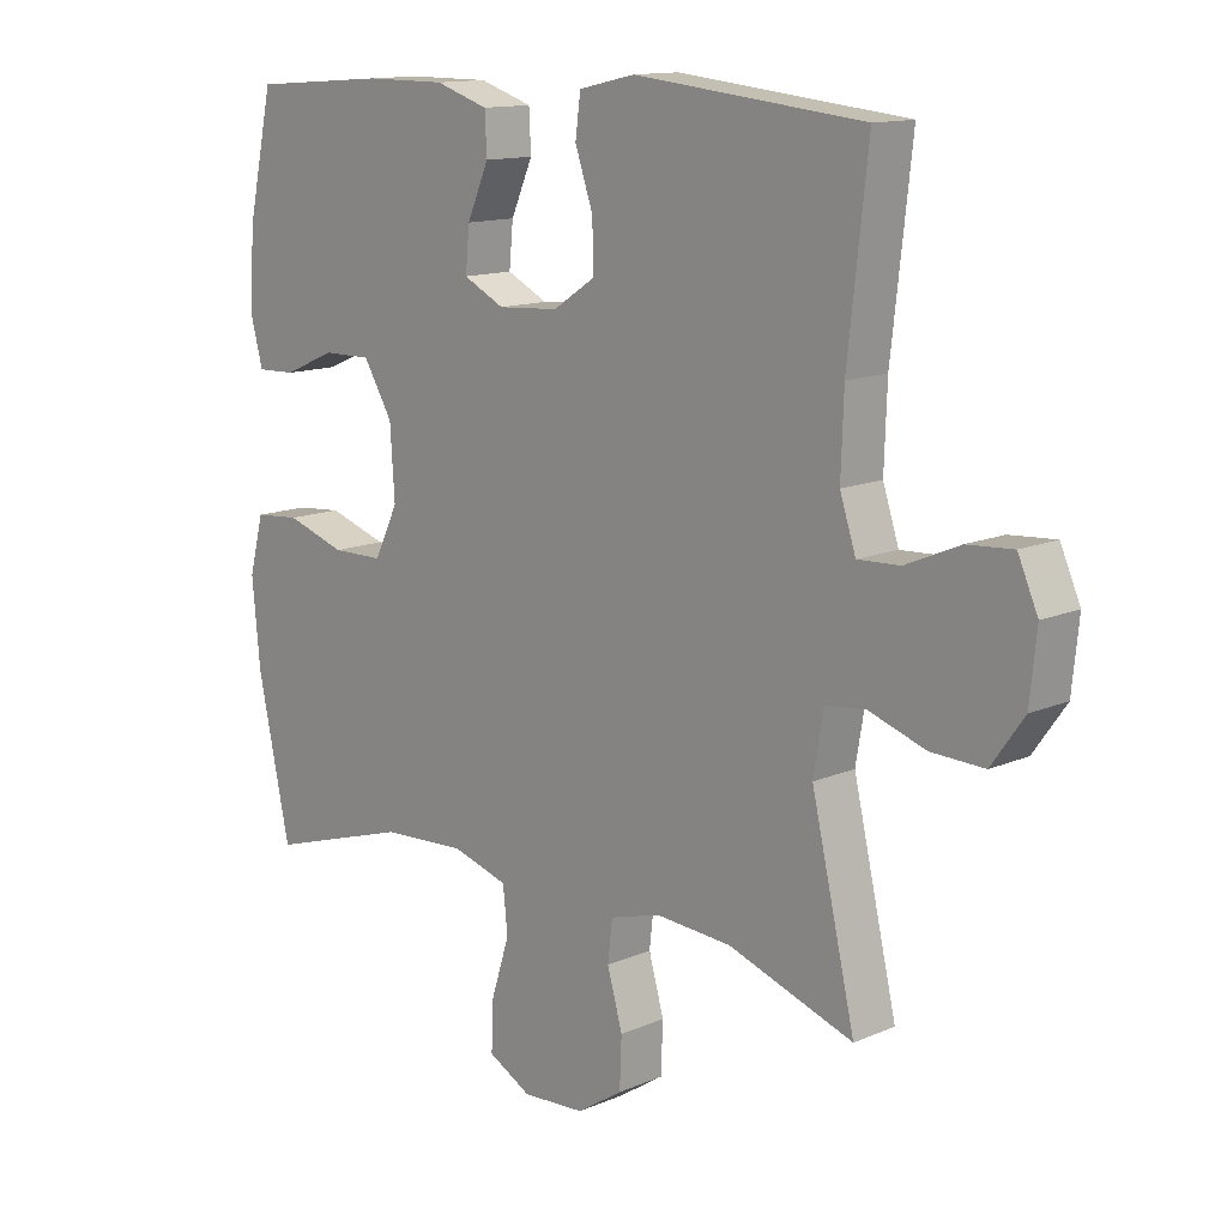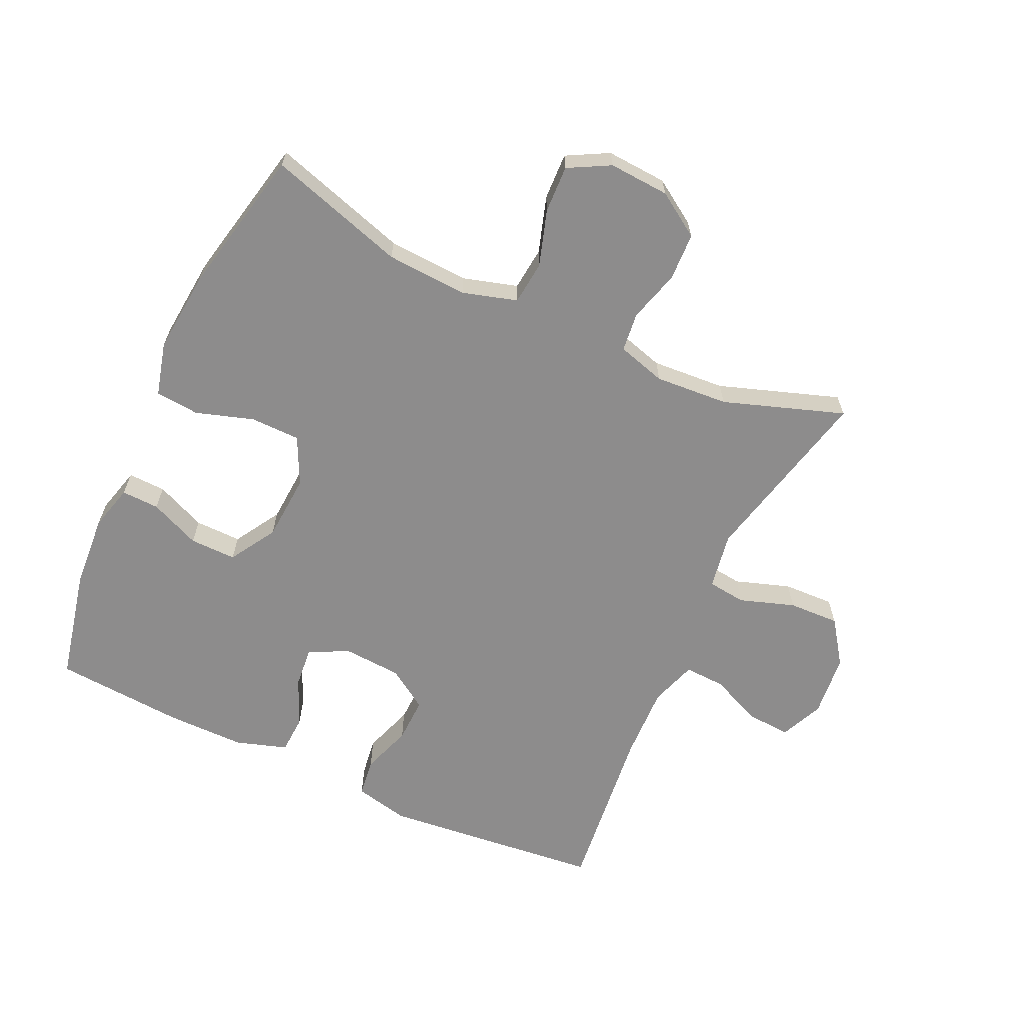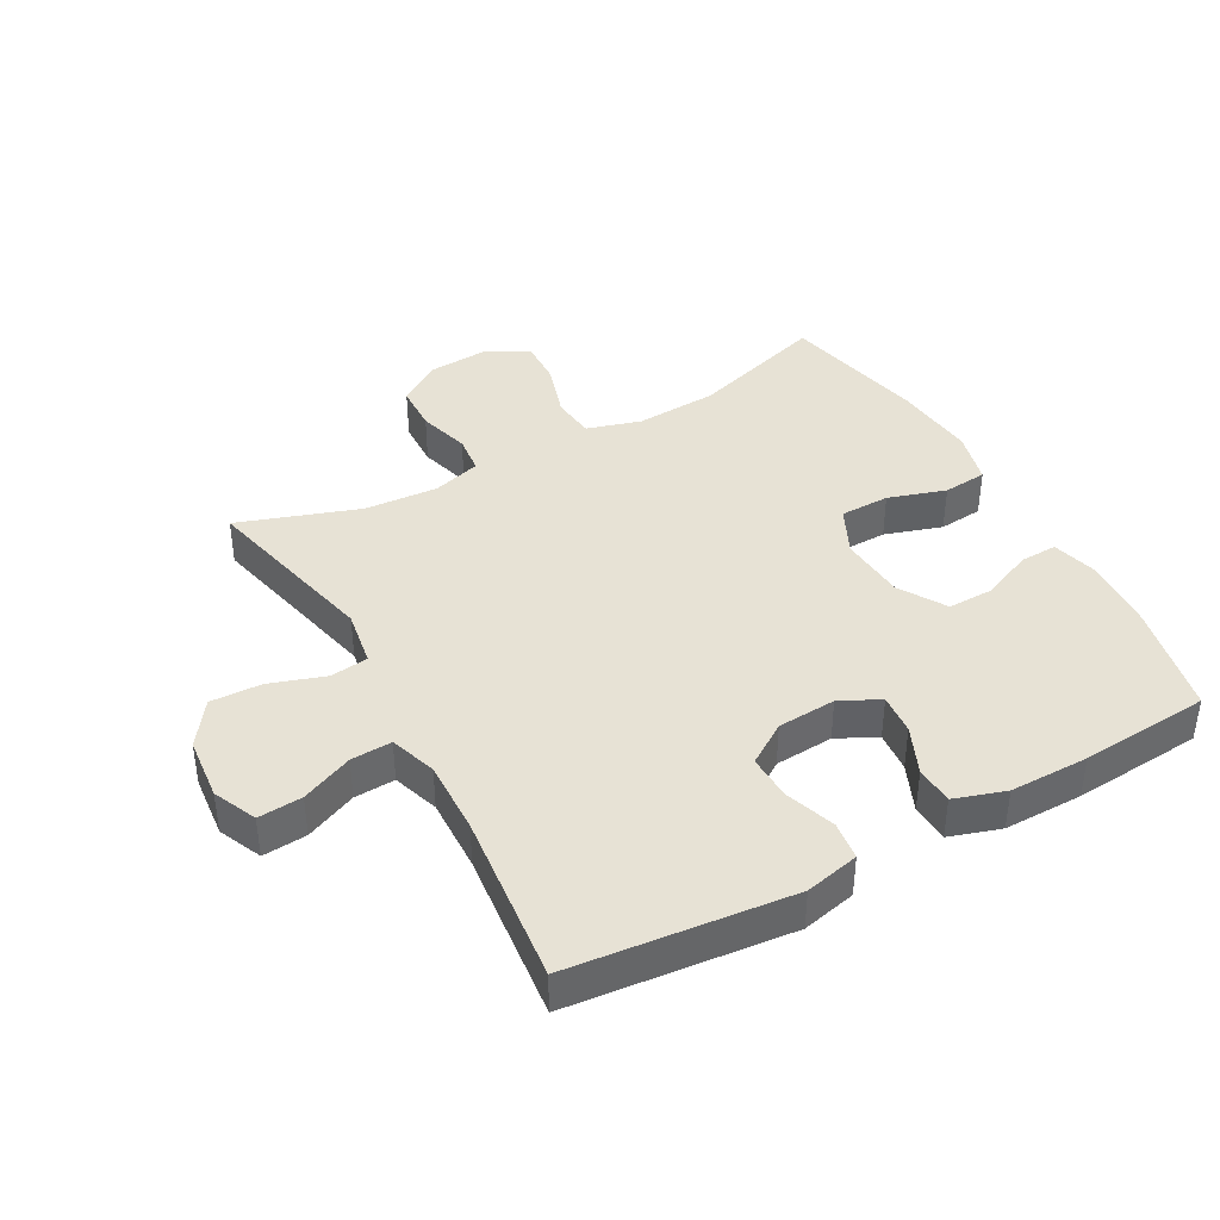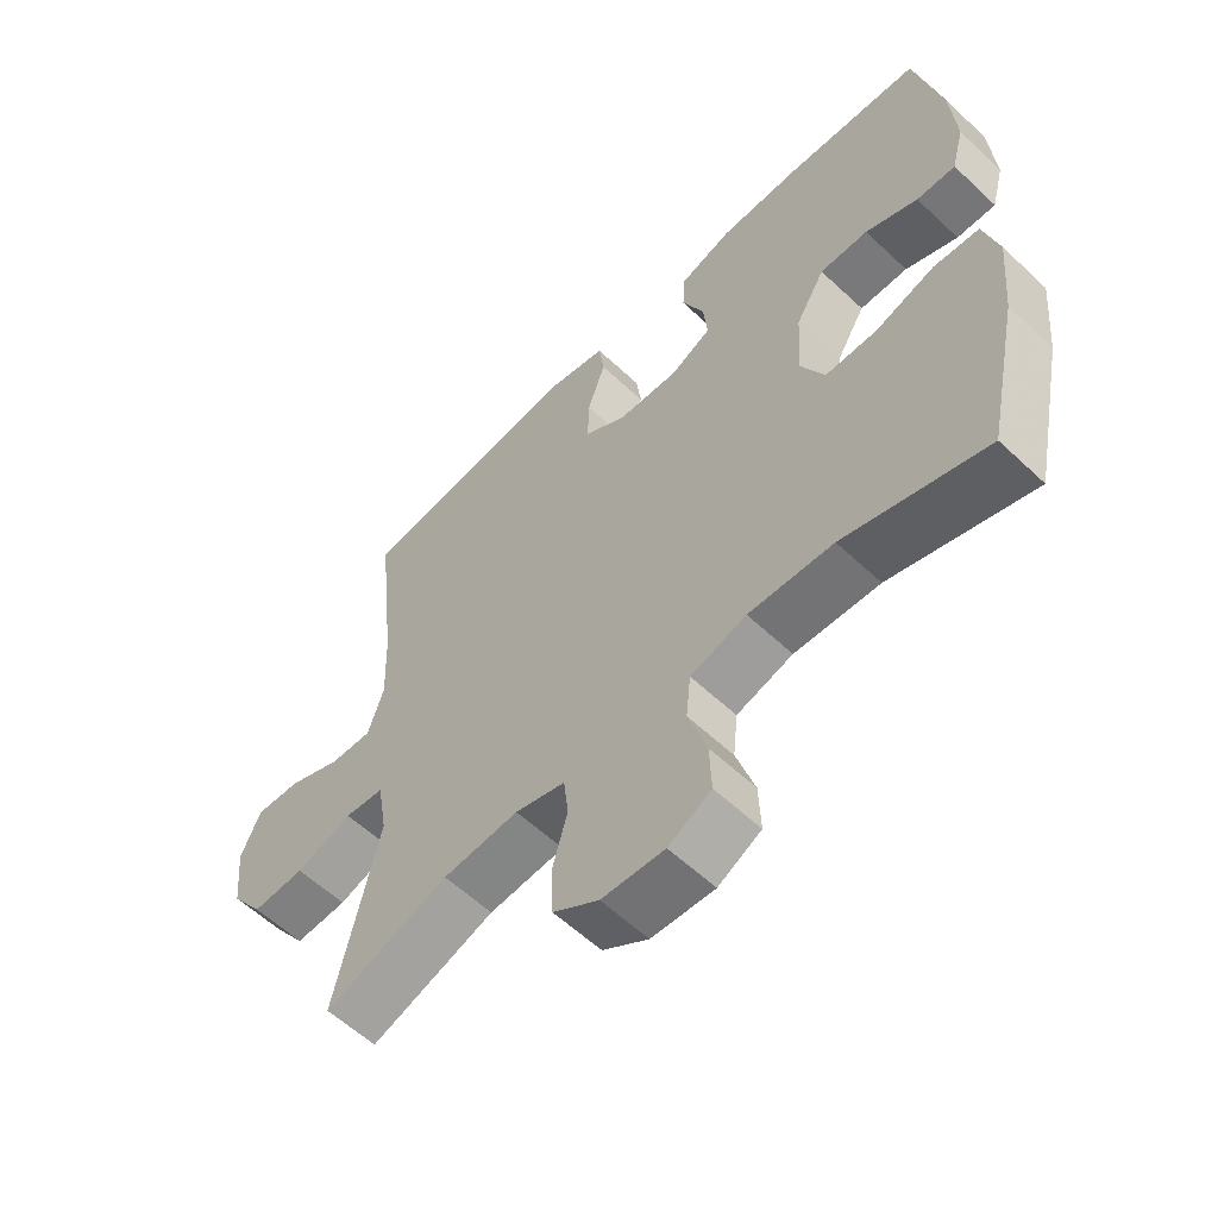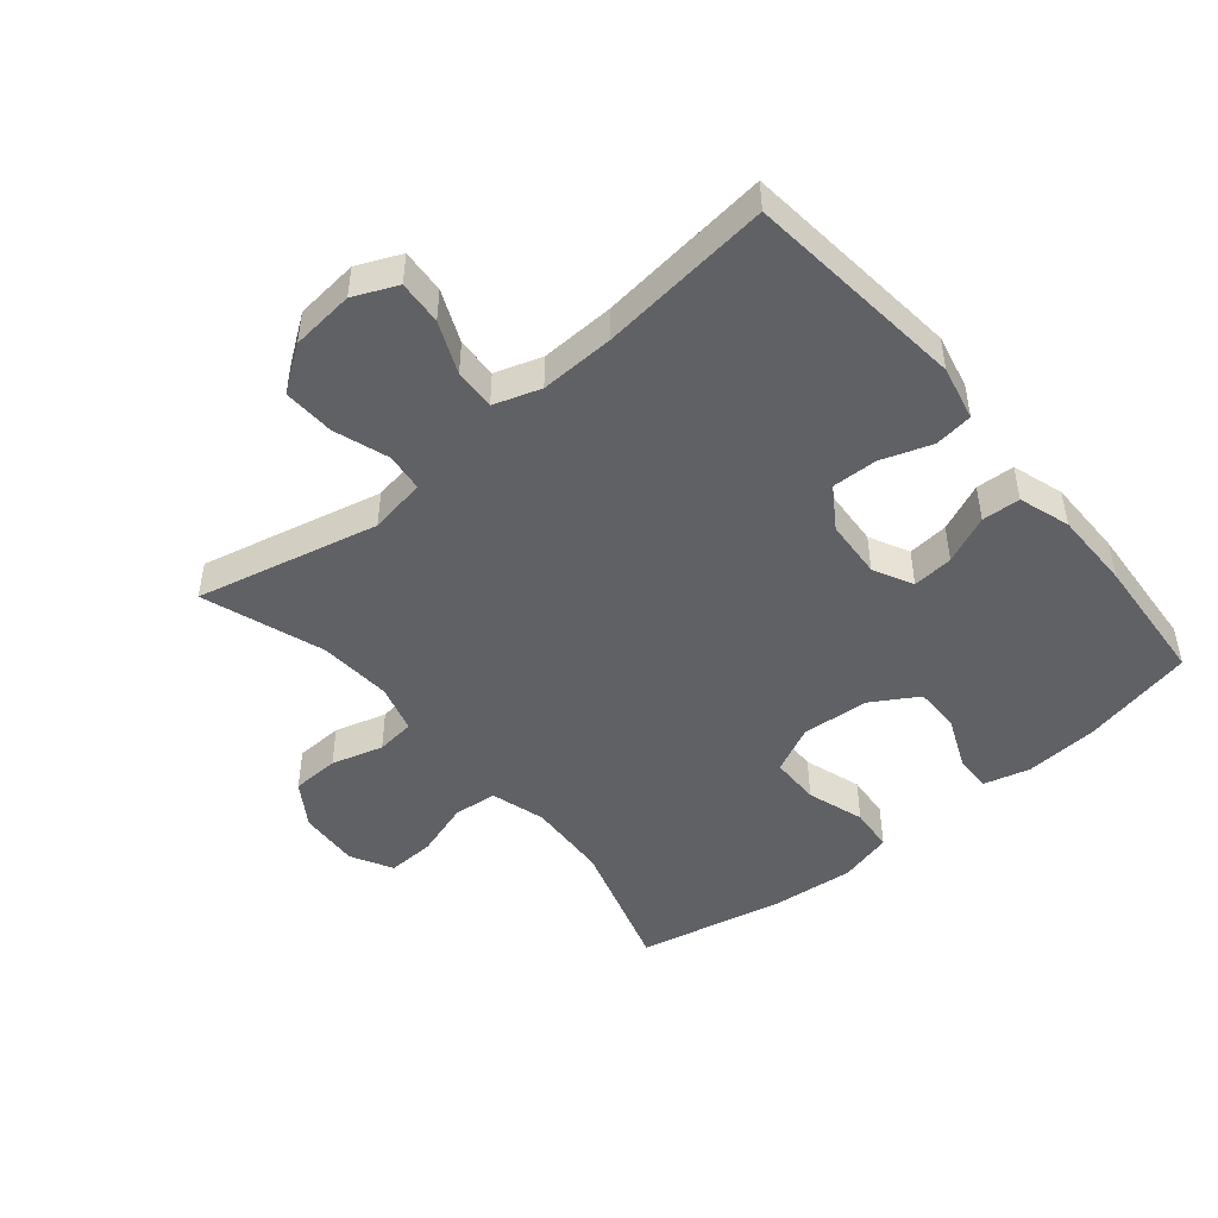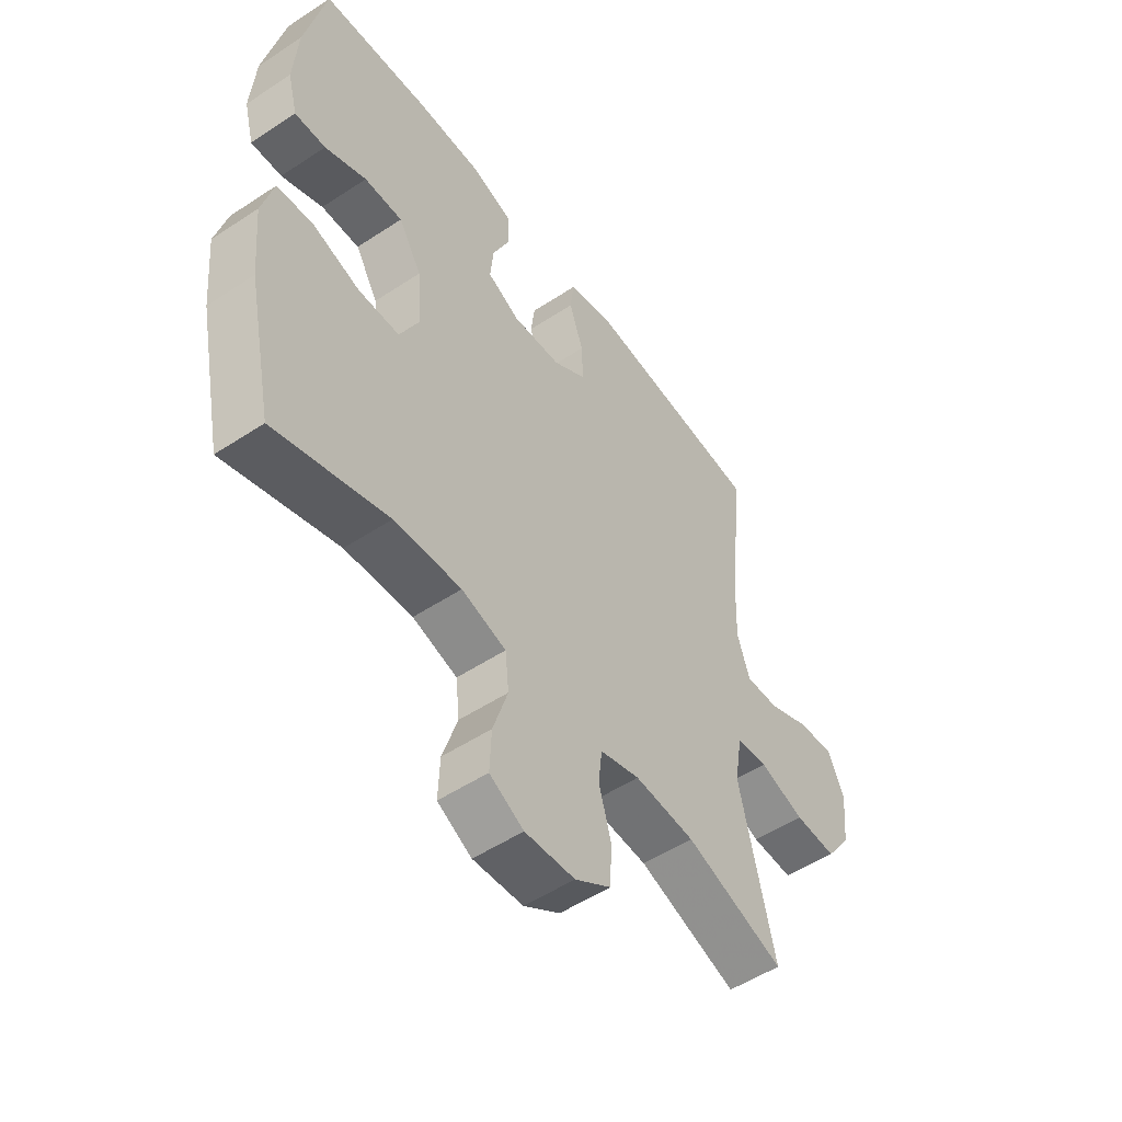
<metadata>
{"format":"obj","ext":"obj","renderer":"f3d","projection":"perspective","resolution":1024,"background":"white","views":[{"elev":13.2,"azim":-134.3,"up":"+Z"},{"elev":-64.3,"azim":155.1,"up":"+Y"},{"elev":40.3,"azim":-29.1,"up":"+Y"},{"elev":-58.5,"azim":45.9,"up":"+Z"},{"elev":-47.6,"azim":-50.2,"up":"+Y"},{"elev":-52.4,"azim":125.4,"up":"+Z"}]}
</metadata>
<code>
v -0.5 0.07 -0.5
v -0.434 0.07 -0.215
v -0.449 0.07 -0.126
v -0.509 0.07 -0.119
v -0.595 0.07 -0.148
v -0.675 0.07 -0.151
v -0.724 0.07 -0.082
v -0.734 0.07 0.017
v -0.704 0.07 0.085
v -0.635 0.07 0.08
v -0.554 0.07 0.045
v -0.49 0.07 0.042
v -0.466 0.07 0.115
v -0.47 0.07 0.231
v -0.5 0.07 0.5
v -0.154 0.07 0.536
v -0.069 0.07 0.517
v -0.061 0.07 0.457
v -0.088 0.07 0.378
v -0.09 0.07 0.307
v -0.026 0.07 0.265
v 0.066 0.07 0.259
v 0.128 0.07 0.29
v 0.122 0.07 0.354
v 0.089 0.07 0.429
v 0.092 0.07 0.489
v 0.172 0.07 0.515
v 0.296 0.07 0.515
v 0.5 0.07 0.5
v 0.539 0.07 0.323
v 0.547 0.07 0.208
v 0.528 0.07 0.136
v 0.469 0.07 0.138
v 0.39 0.07 0.172
v 0.317 0.07 0.173
v 0.273 0.07 0.1
v 0.266 0.07 -0.005
v 0.302 0.07 -0.079
v 0.38 0.07 -0.08
v 0.47 0.07 -0.051
v 0.539 0.07 -0.057
v 0.561 0.07 -0.141
v 0.549 0.07 -0.269
v 0.5 0.07 -0.5
v 0.285 0.07 -0.434
v 0.157 0.07 -0.427
v 0.072 0.07 -0.452
v 0.065 0.07 -0.52
v 0.093 0.07 -0.608
v 0.096 0.07 -0.682
v 0.031 0.07 -0.717
v -0.064 0.07 -0.711
v -0.133 0.07 -0.666
v -0.136 0.07 -0.591
v -0.113 0.07 -0.51
v -0.12 0.07 -0.449
v -0.196 0.07 -0.427
v -0.311 0.07 -0.435
v -0.5 0 -0.5
v -0.434 0 -0.215
v -0.449 0 -0.126
v -0.509 0 -0.119
v -0.595 0 -0.148
v -0.675 0 -0.151
v -0.724 0 -0.082
v -0.734 0 0.017
v -0.704 0 0.085
v -0.635 0 0.08
v -0.554 0 0.045
v -0.49 0 0.042
v -0.466 0 0.115
v -0.47 0 0.231
v -0.5 0 0.5
v -0.154 0 0.536
v -0.069 0 0.517
v -0.061 0 0.457
v -0.088 0 0.378
v -0.09 0 0.307
v -0.026 0 0.265
v 0.066 0 0.259
v 0.128 0 0.29
v 0.122 0 0.354
v 0.089 0 0.429
v 0.092 0 0.489
v 0.172 0 0.515
v 0.296 0 0.515
v 0.5 0 0.5
v 0.539 0 0.323
v 0.547 0 0.208
v 0.528 0 0.136
v 0.469 0 0.138
v 0.39 0 0.172
v 0.317 0 0.173
v 0.273 0 0.1
v 0.266 0 -0.005
v 0.302 0 -0.079
v 0.38 0 -0.08
v 0.47 0 -0.051
v 0.539 0 -0.057
v 0.561 0 -0.141
v 0.549 0 -0.269
v 0.5 0 -0.5
v 0.285 0 -0.434
v 0.157 0 -0.427
v 0.072 0 -0.452
v 0.065 0 -0.52
v 0.093 0 -0.608
v 0.096 0 -0.682
v 0.031 0 -0.717
v -0.064 0 -0.711
v -0.133 0 -0.666
v -0.136 0 -0.591
v -0.113 0 -0.51
v -0.12 0 -0.449
v -0.196 0 -0.427
v -0.311 0 -0.435
f 53 54 55
f 52 53 55
f 51 52 55
f 50 51 55
f 49 50 55
f 48 49 55
f 47 48 55 56
f 46 47 56 57
f 43 44 45
f 42 43 45
f 41 42 45
f 40 41 45
f 39 40 45
f 38 39 45 46
f 37 38 46 57
f 32 33 34
f 31 32 34
f 30 31 34
f 29 30 34
f 28 29 34
f 27 28 34
f 26 27 34
f 25 26 34
f 24 25 34
f 23 24 34 35
f 22 23 35 36
f 17 18 19
f 16 17 19
f 15 16 19
f 14 15 19
f 13 14 19 20
f 12 13 20 21
f 9 10 11
f 8 9 11
f 7 8 11
f 6 7 11
f 5 6 11
f 4 5 11
f 3 4 11 12
f 58 1 2
f 58 2 3
f 37 57 58
f 36 37 58
f 22 36 58
f 21 22 58
f 12 21 58
f 3 12 58
f 113 112 111
f 113 111 110
f 113 110 109
f 113 109 108
f 113 108 107
f 113 107 106
f 114 113 106 105
f 115 114 105 104
f 103 102 101
f 103 101 100
f 103 100 99
f 103 99 98
f 103 98 97
f 104 103 97 96
f 115 104 96 95
f 92 91 90
f 92 90 89
f 92 89 88
f 92 88 87
f 92 87 86
f 92 86 85
f 92 85 84
f 92 84 83
f 92 83 82
f 93 92 82 81
f 94 93 81 80
f 77 76 75
f 77 75 74
f 77 74 73
f 77 73 72
f 78 77 72 71
f 79 78 71 70
f 69 68 67
f 69 67 66
f 69 66 65
f 69 65 64
f 69 64 63
f 69 63 62
f 70 69 62 61
f 60 59 116
f 61 60 116
f 116 115 95
f 116 95 94
f 116 94 80
f 116 80 79
f 116 79 70
f 116 70 61
f 1 59 60 2
f 2 60 61 3
f 3 61 62 4
f 4 62 63 5
f 5 63 64 6
f 6 64 65 7
f 7 65 66 8
f 8 66 67 9
f 9 67 68 10
f 10 68 69 11
f 11 69 70 12
f 12 70 71 13
f 13 71 72 14
f 14 72 73 15
f 15 73 74 16
f 16 74 75 17
f 17 75 76 18
f 18 76 77 19
f 19 77 78 20
f 20 78 79 21
f 21 79 80 22
f 22 80 81 23
f 23 81 82 24
f 24 82 83 25
f 25 83 84 26
f 26 84 85 27
f 27 85 86 28
f 28 86 87 29
f 29 87 88 30
f 30 88 89 31
f 31 89 90 32
f 32 90 91 33
f 33 91 92 34
f 34 92 93 35
f 35 93 94 36
f 36 94 95 37
f 37 95 96 38
f 38 96 97 39
f 39 97 98 40
f 40 98 99 41
f 41 99 100 42
f 42 100 101 43
f 43 101 102 44
f 44 102 103 45
f 45 103 104 46
f 46 104 105 47
f 47 105 106 48
f 48 106 107 49
f 49 107 108 50
f 50 108 109 51
f 51 109 110 52
f 52 110 111 53
f 53 111 112 54
f 54 112 113 55
f 55 113 114 56
f 56 114 115 57
f 57 115 116 58
f 58 116 59 1

</code>
